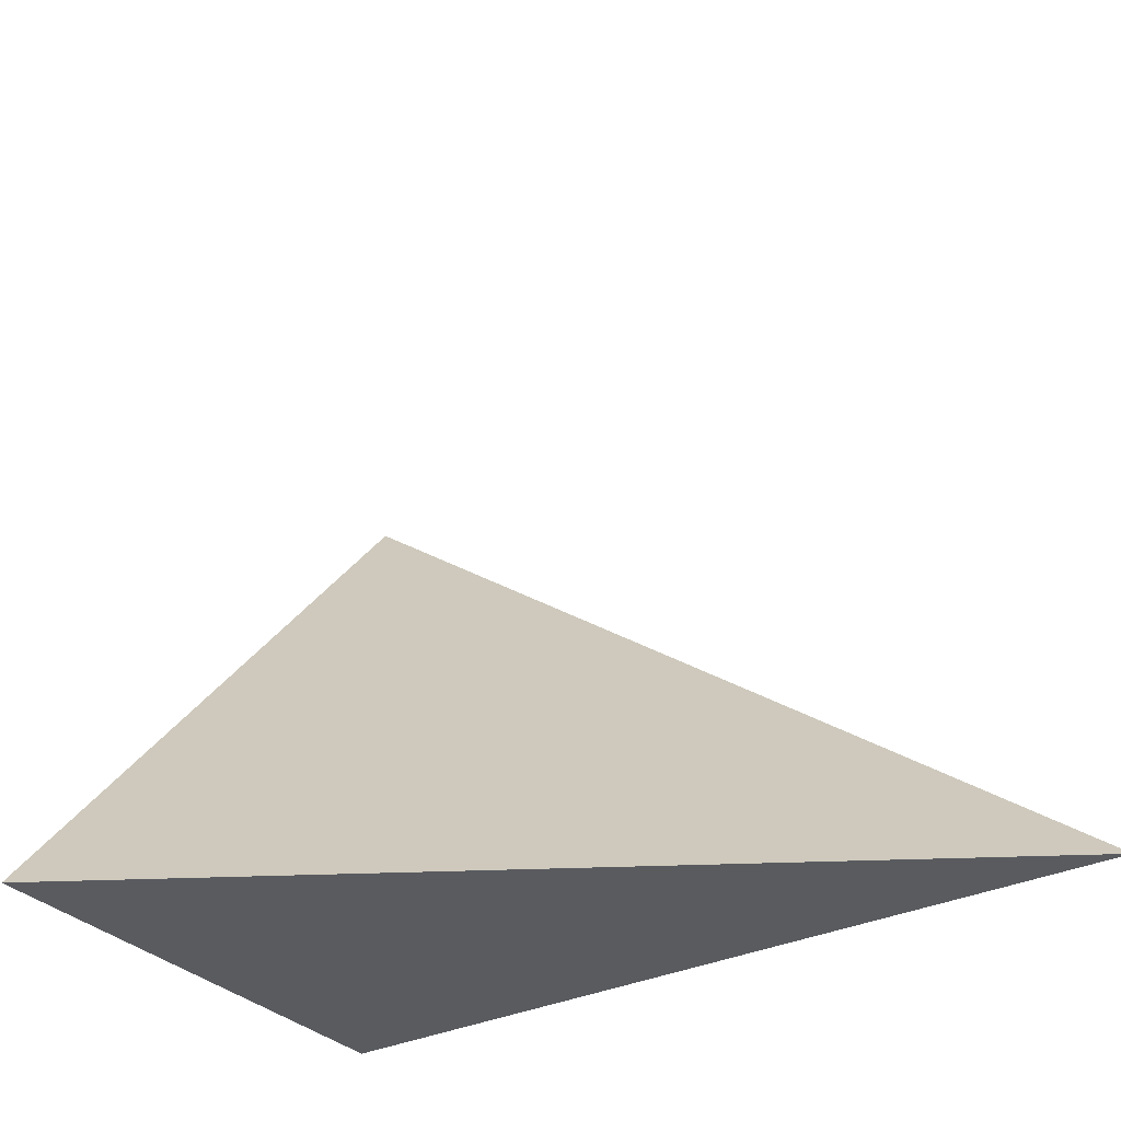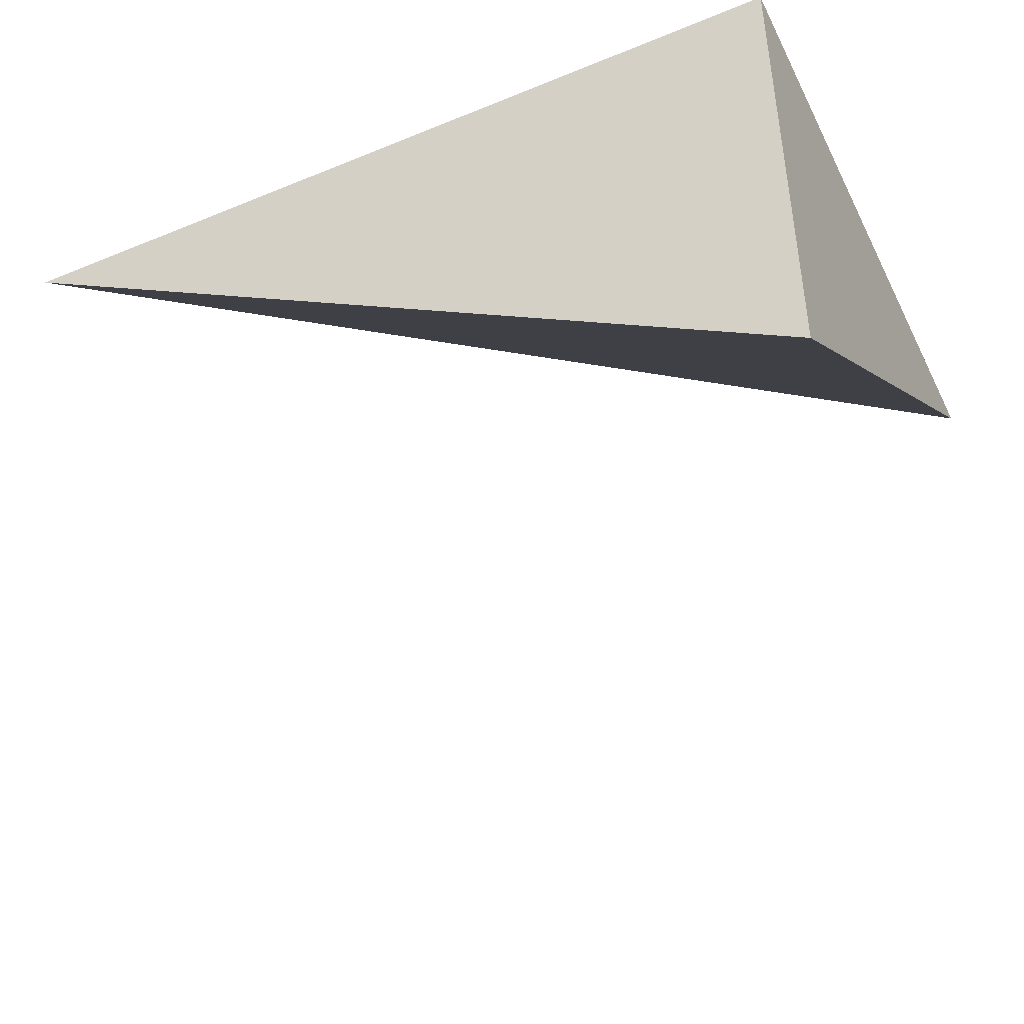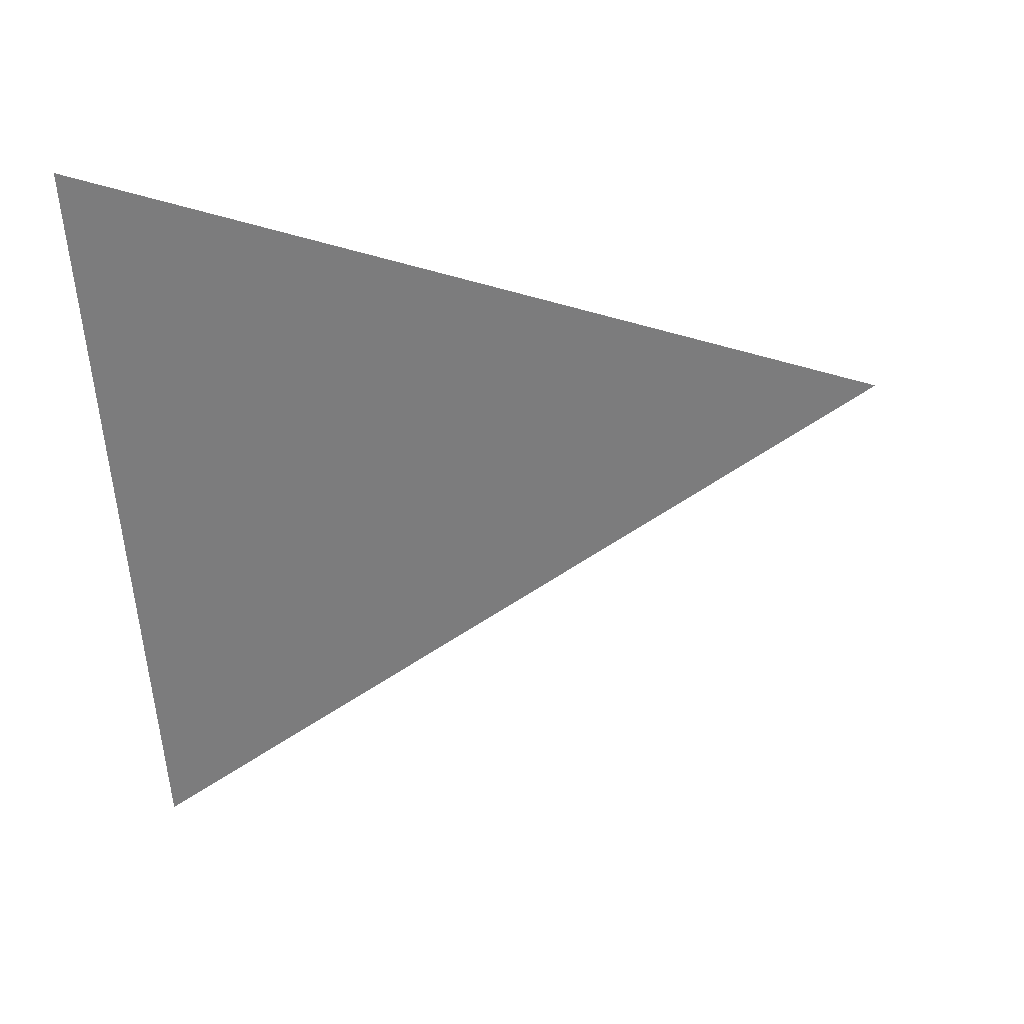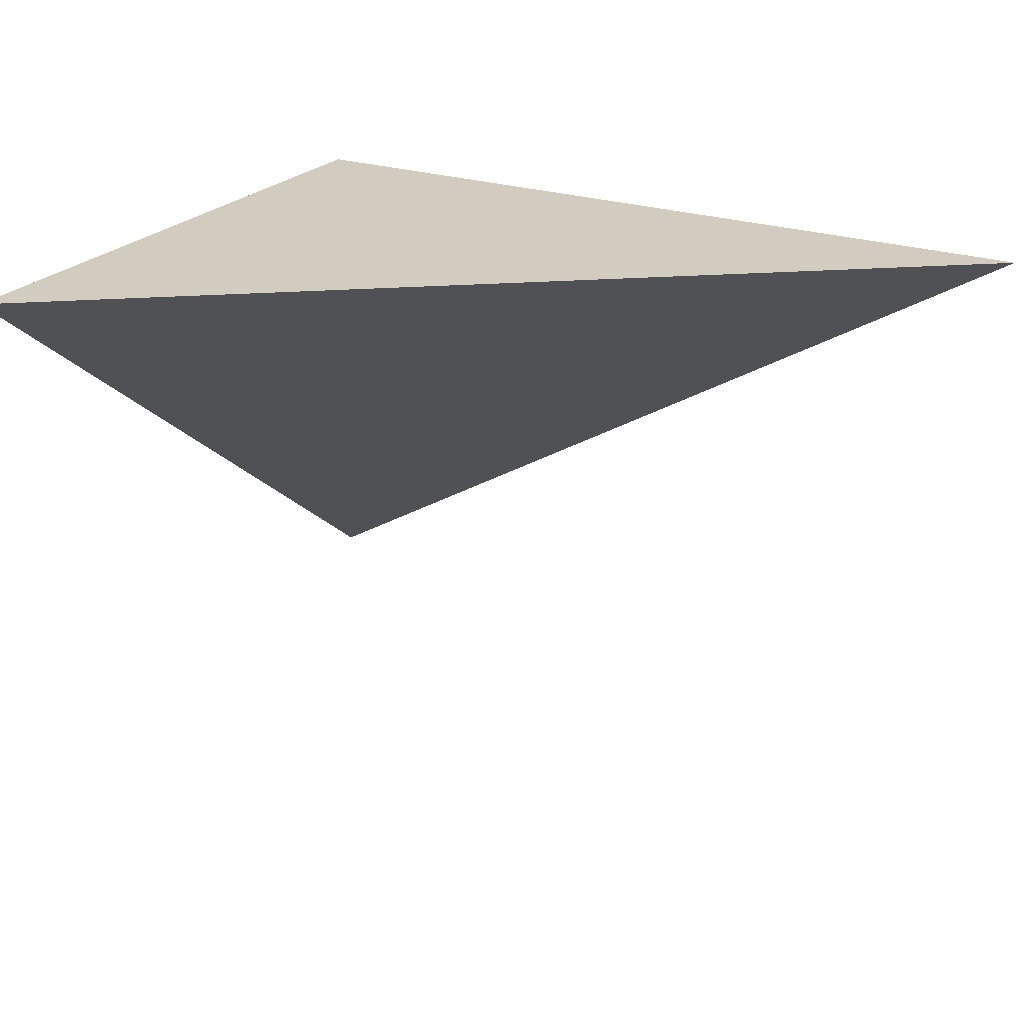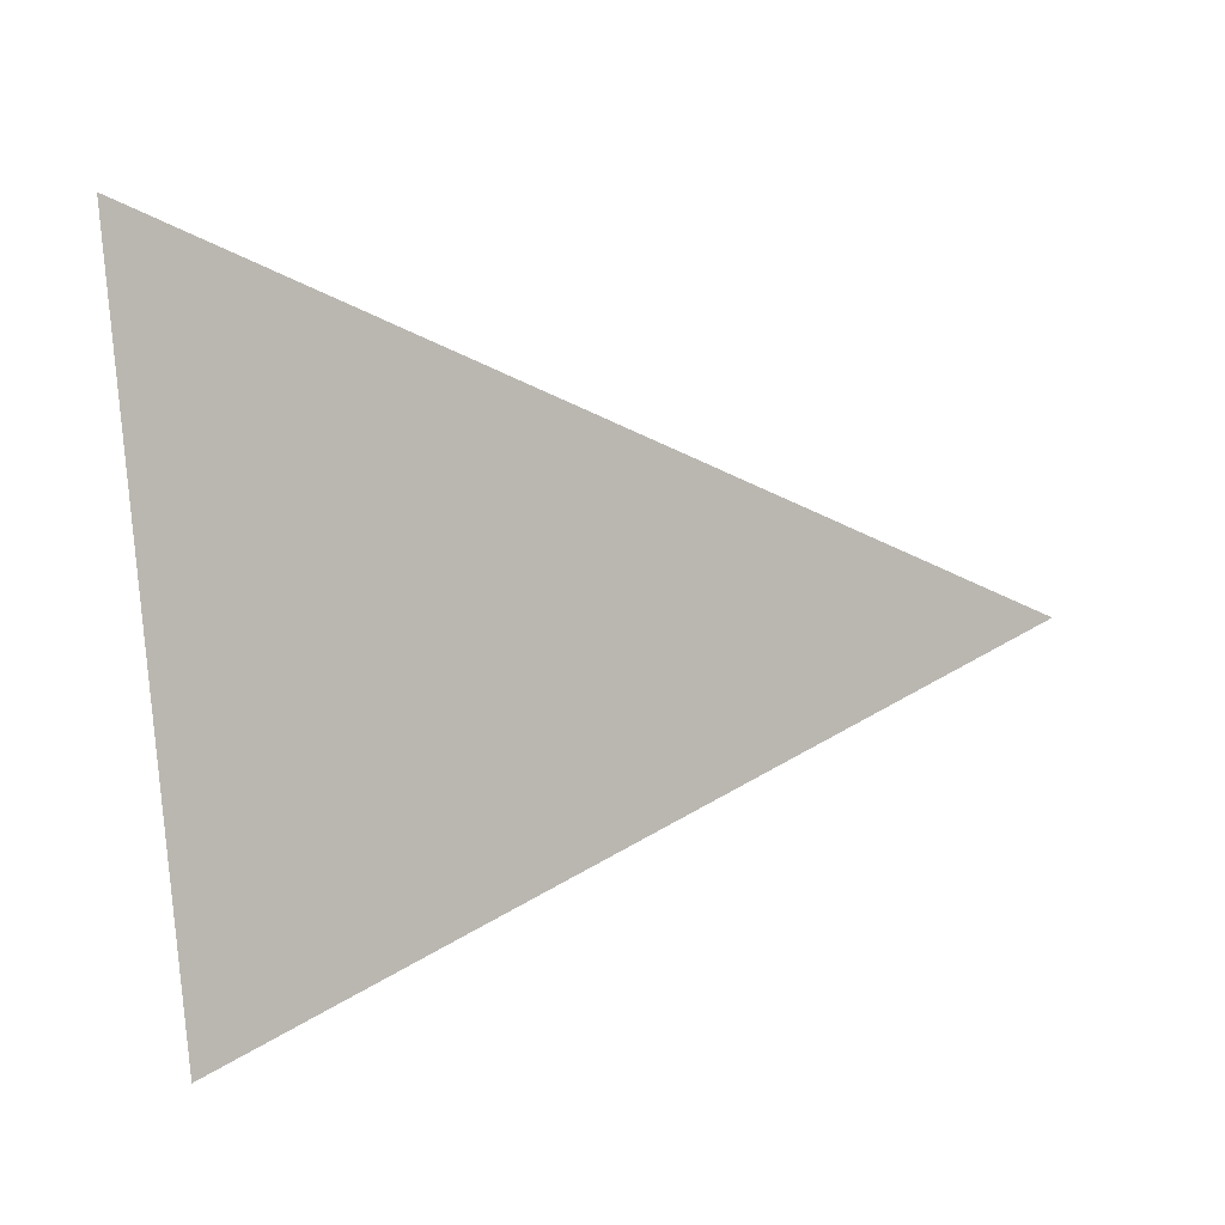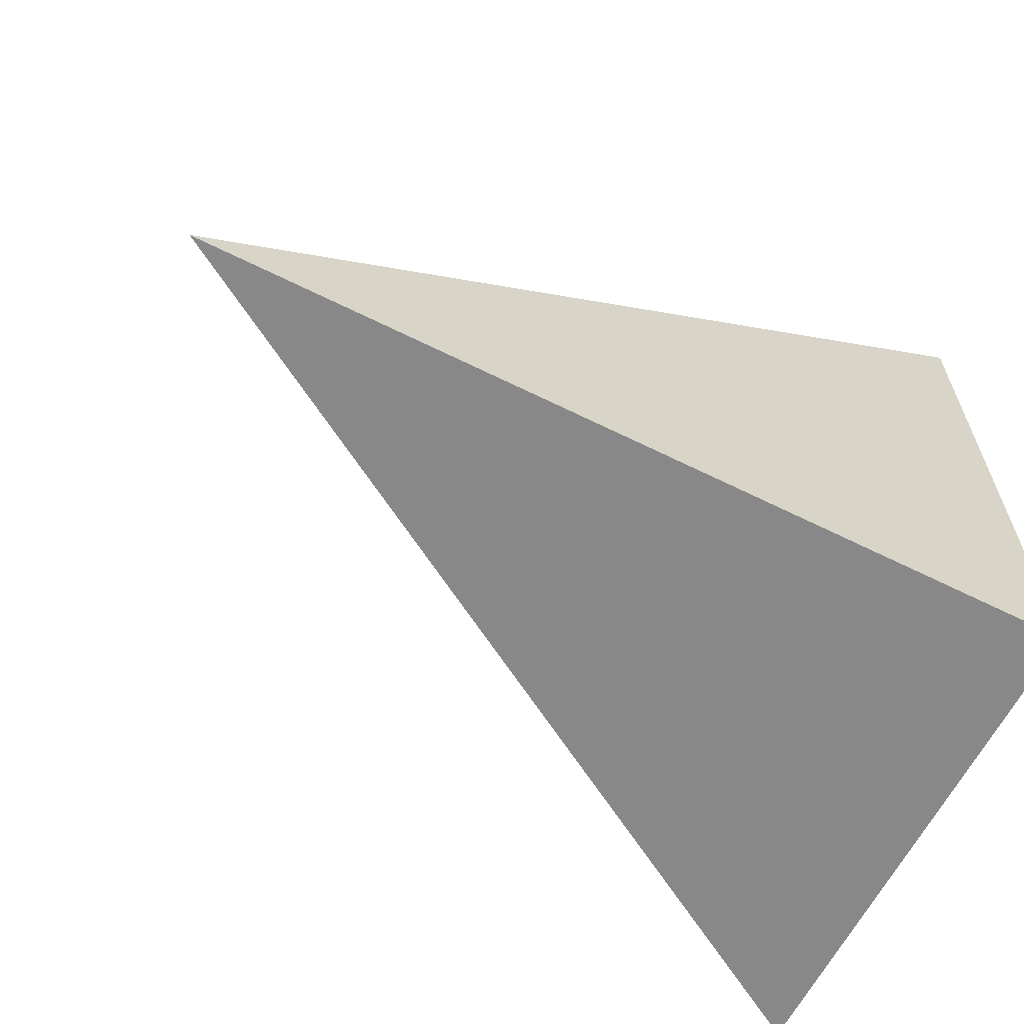
<metadata>
{"format":"obj","ext":"obj","renderer":"f3d","projection":"perspective","resolution":1024,"background":"white","views":[{"elev":-32.2,"azim":-145.5,"up":"+Y"},{"elev":-44.1,"azim":25.5,"up":"+Z"},{"elev":-17.8,"azim":-175.8,"up":"+Z"},{"elev":24.2,"azim":-150.5,"up":"+Z"},{"elev":-44.1,"azim":-173.9,"up":"+Z"},{"elev":-62.7,"azim":-26.8,"up":"+Y"}]}
</metadata>
<code>
v 0.09037 -0.8303 0.145
v 0.09037 -0.8306 0.145
v 0.09037 -0.8306 0.1447
v 0.08999 -0.8306 0.145
f 2 4 3
f 1 4 2
f 1 2 3
f 1 3 4

</code>
